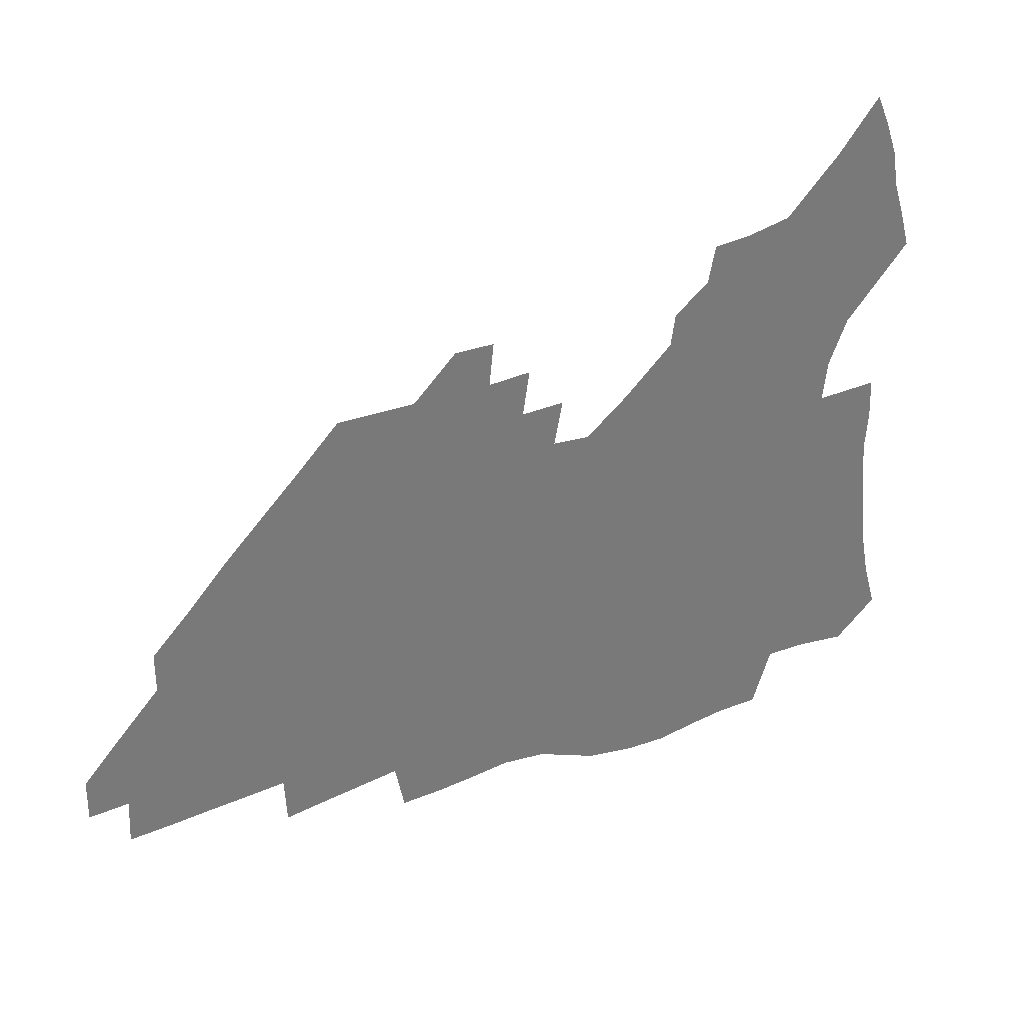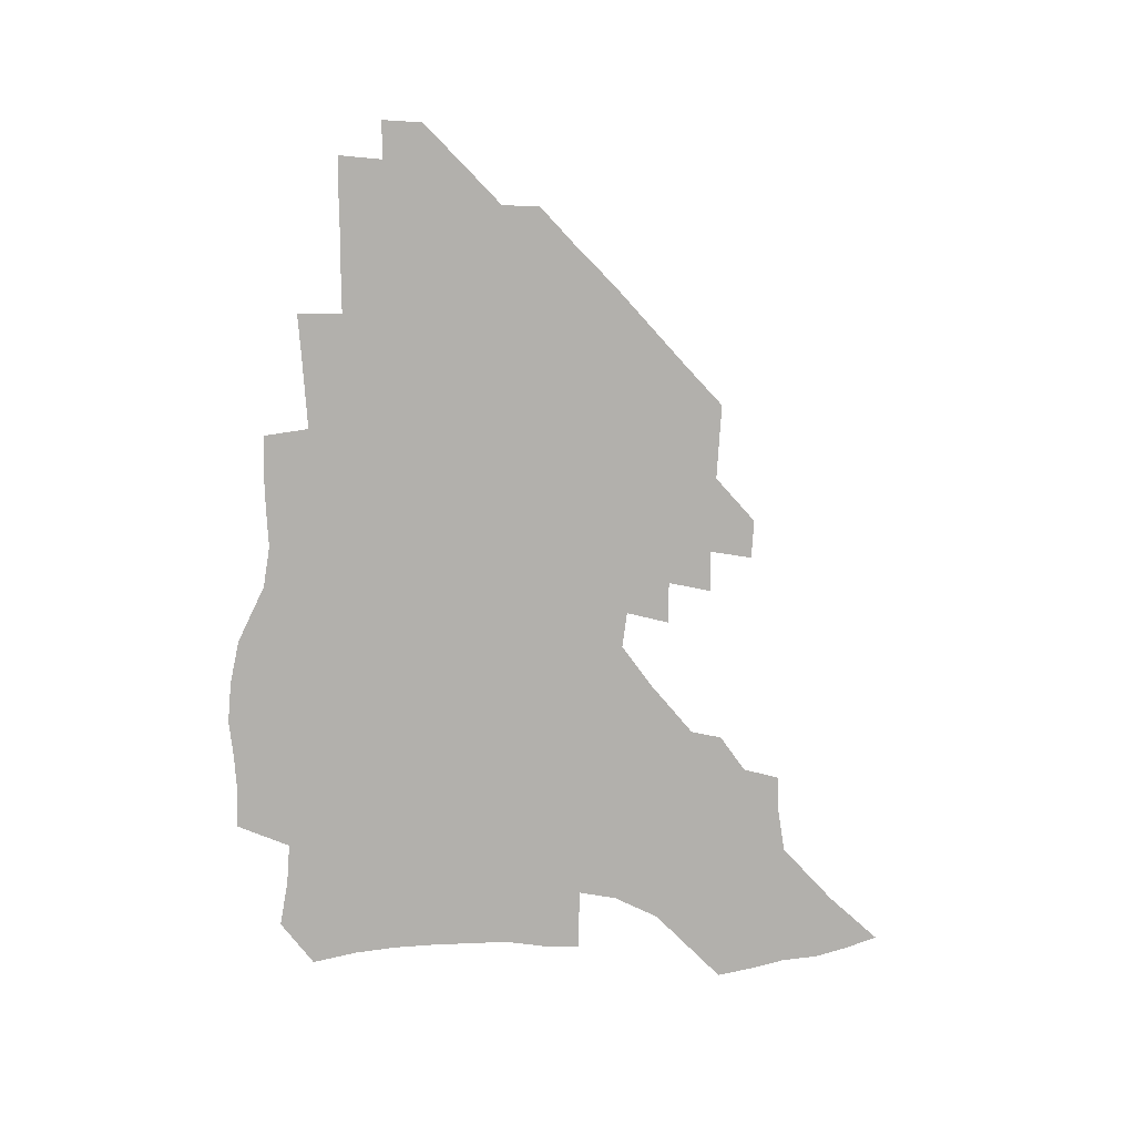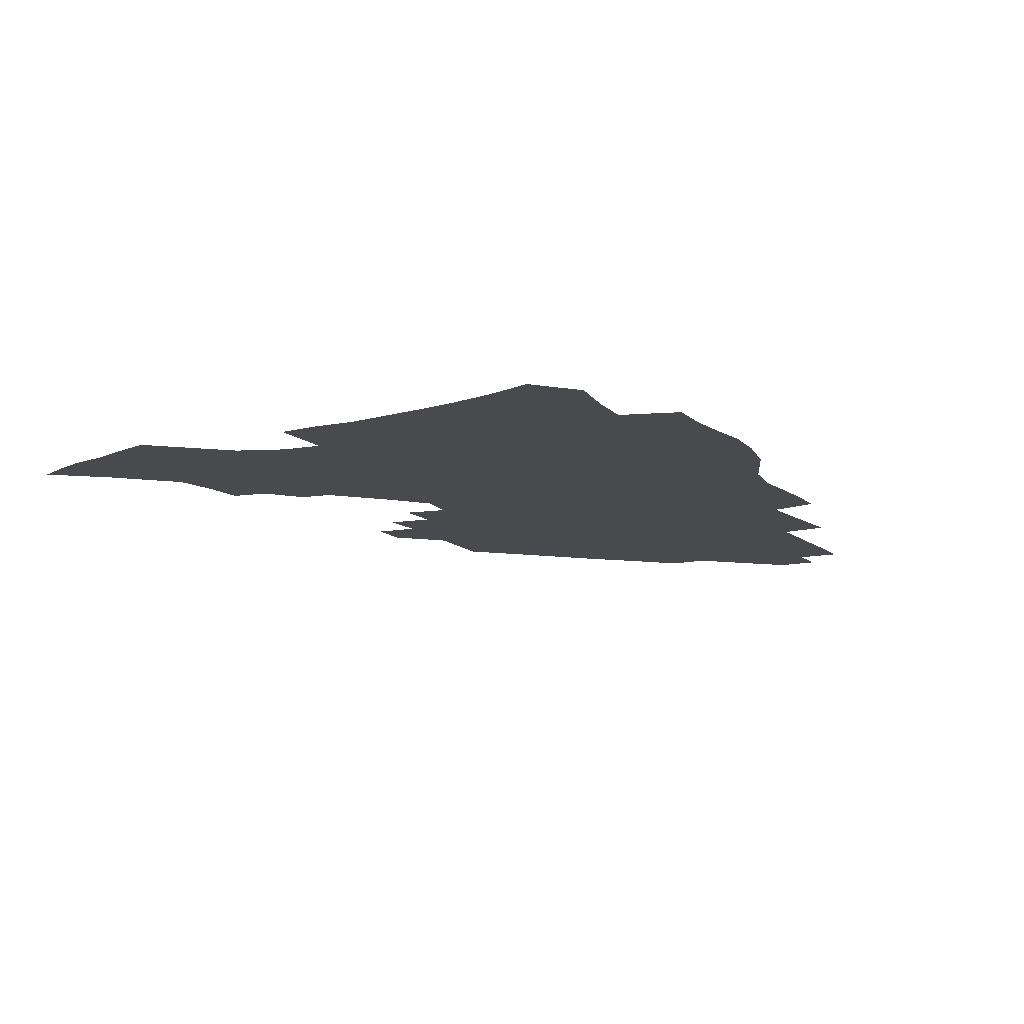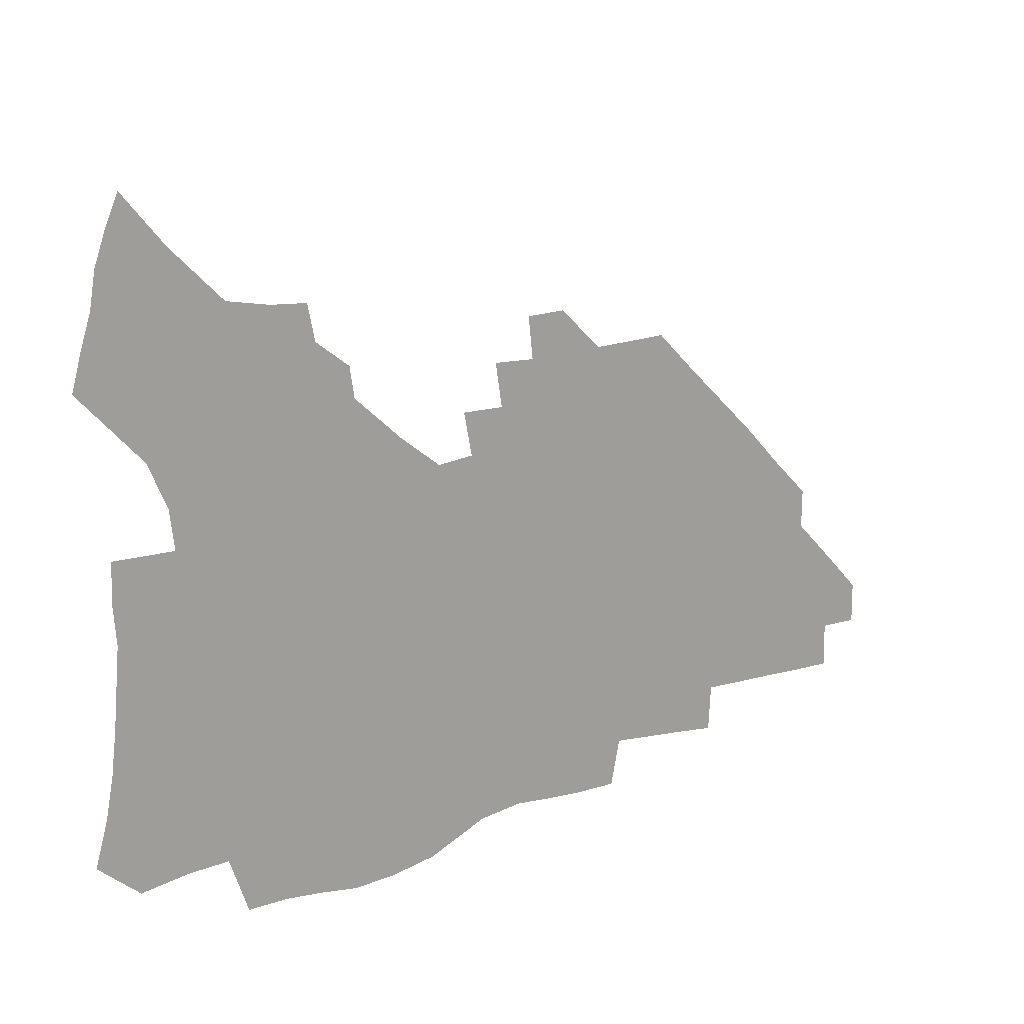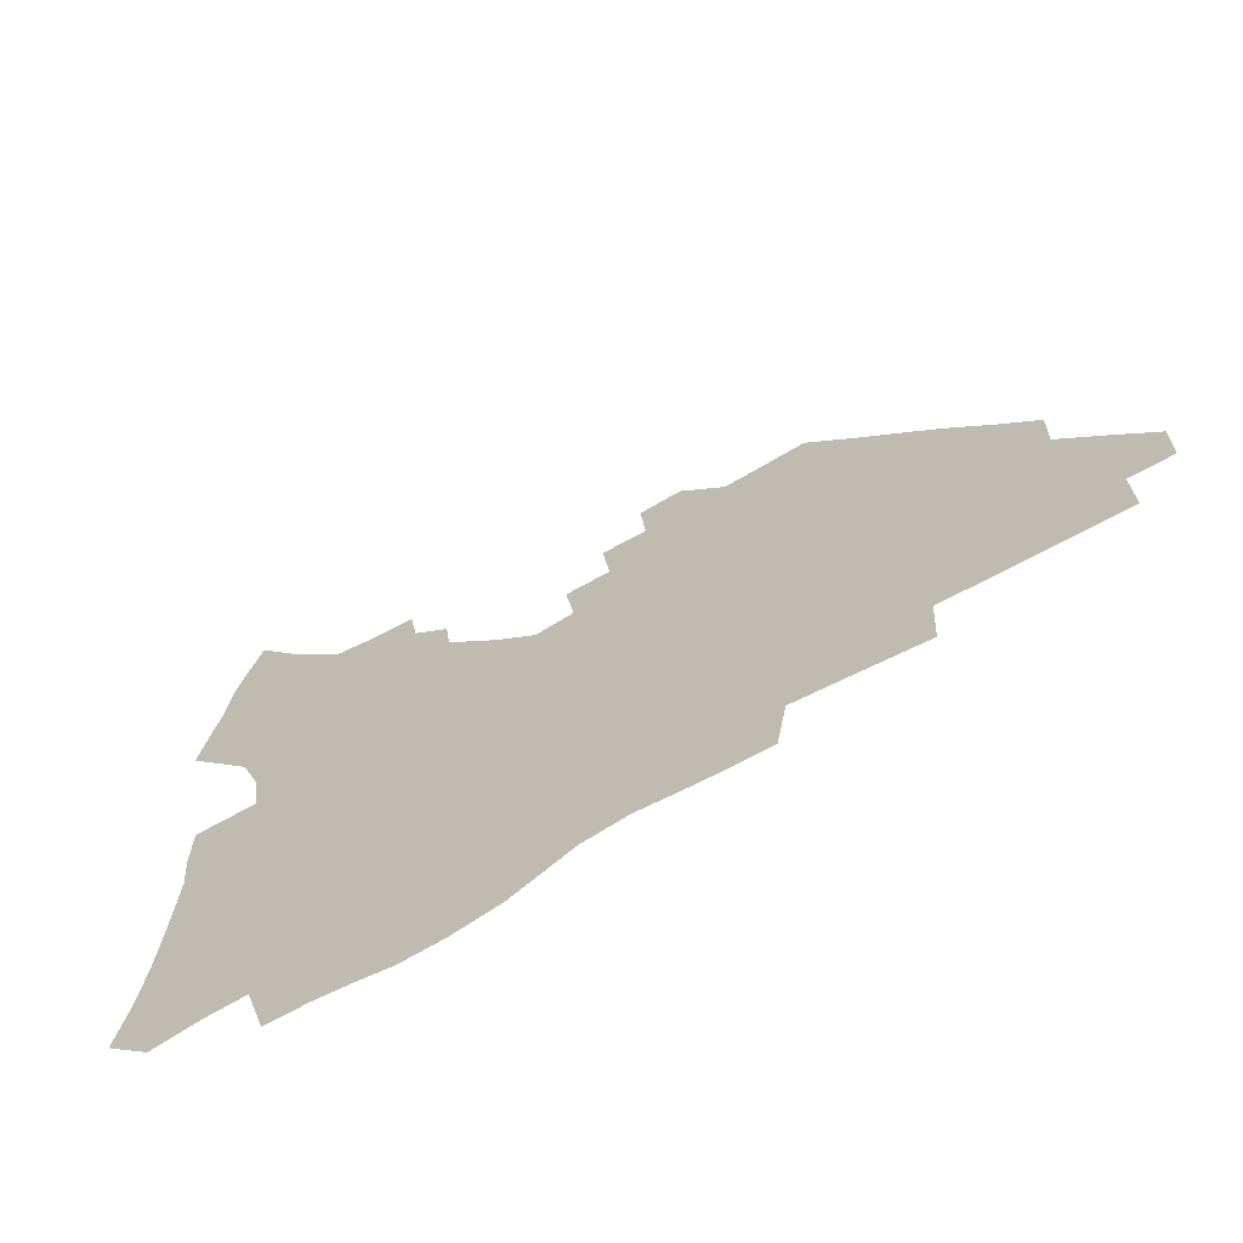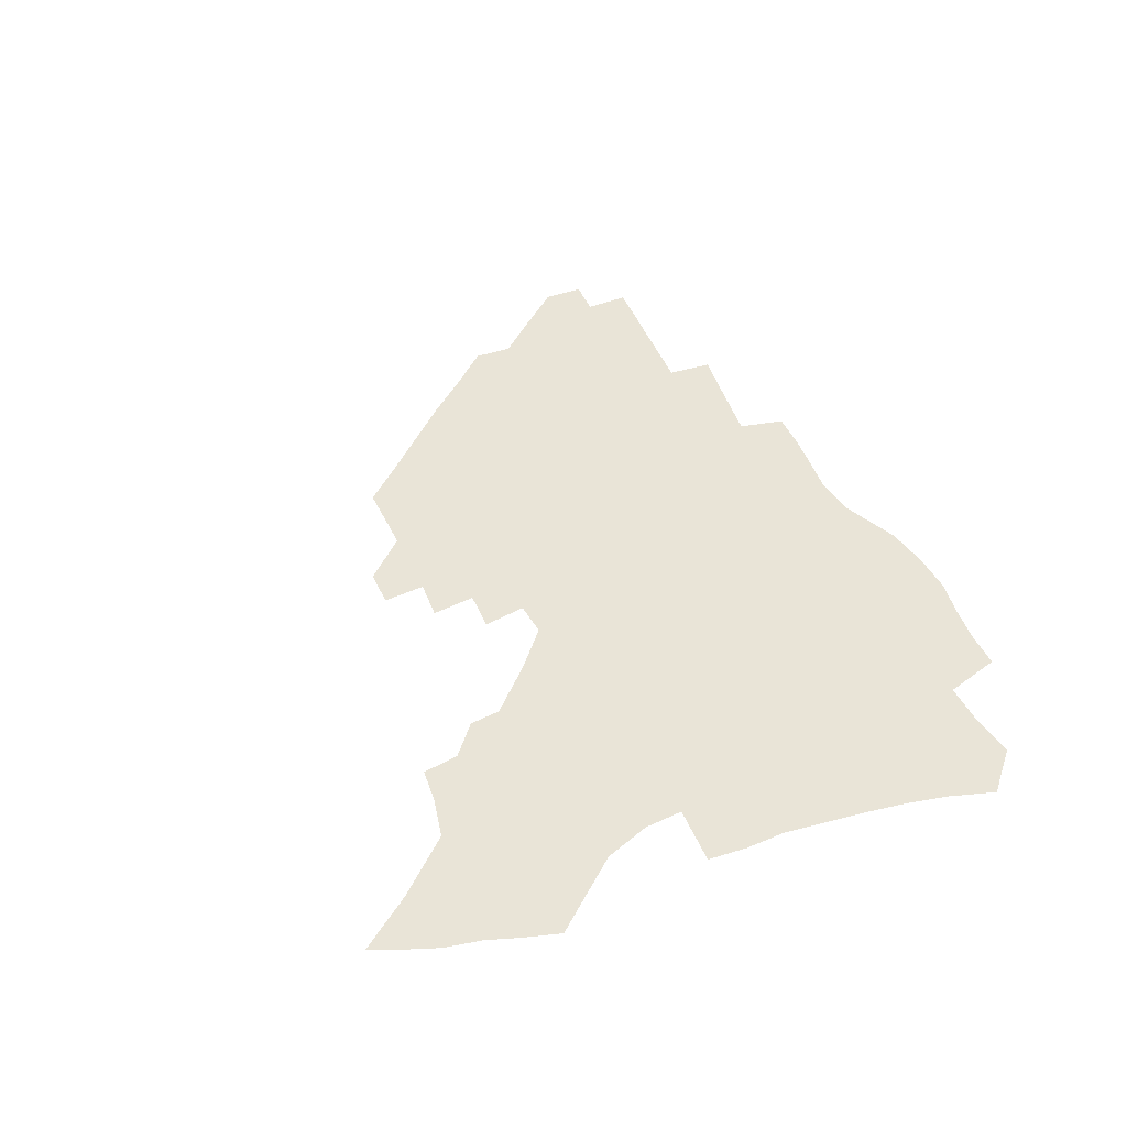
<metadata>
{"format":"obj","ext":"obj","renderer":"f3d","projection":"perspective","resolution":1024,"background":"white","views":[{"elev":33.8,"azim":152.4,"up":"+Y"},{"elev":-78.8,"azim":87.4,"up":"+Z"},{"elev":-12.8,"azim":-61.8,"up":"+Z"},{"elev":18.2,"azim":-33.8,"up":"+Y"},{"elev":-63.9,"azim":31.0,"up":"+Y"},{"elev":42.9,"azim":-112.6,"up":"+Z"}]}
</metadata>
<code>
v 255.9 191.2 0
v 260.8 208.4 0
v 263.8 224.5 0
v 265.7 239.9 0
v 267.1 255.2 0
v 268.4 270.4 0
v 267.3 285.5 0
v 267.8 300.4 0
v 271.9 177.3 0
v 277.5 195.2 0
v 281.1 211.3 0
v 284.3 226.8 0
v 285.9 241.5 0
v 287 256.1 0
v 290 271 0
v 291 285.3 0
v 291.1 299.7 0
v 289.4 314.6 0
v 282.2 331.8 0
v 257.8 358.9 0
v 261.5 372.3 0
v 265.6 385.2 0
v 267.9 398.7 0
v 272.2 411 0
v 277.2 422.6 0
v 290.2 179.7 0
v 295 196.8 0
v 299.3 213.1 0
v 301.8 227.8 0
v 303 242.1 0
v 304.9 256.5 0
v 308.4 271.2 0
v 309.2 284.9 0
v 308.5 298.7 0
v 308.4 312.4 0
v 308.7 325.7 0
v 304.2 341.3 0
v 296.1 359.5 0
v 289.2 377.3 0
v 291.5 390.2 0
v 293.2 403.1 0
v 306 180.1 0
v 311 197.4 0
v 314.3 212.8 0
v 316.6 227.6 0
v 318.6 242 0
v 320.7 256.4 0
v 324 271 0
v 325.1 284.6 0
v 324.7 298.1 0
v 325.1 311.3 0
v 324.3 324.6 0
v 321.4 339.1 0
v 319.6 352.9 0
v 316.5 367.6 0
v 313.4 382.5 0
v 313.2 158.7 0
v 322.3 181.2 0
v 326.5 197.5 0
v 329.3 212.6 0
v 331 227 0
v 333.6 241.8 0
v 335.8 256 0
v 339.7 271 0
v 340.9 284.5 0
v 340.5 297.8 0
v 339.6 311.1 0
v 338.3 324.5 0
v 335.8 338.7 0
v 335.5 351.1 0
v 333.7 364.1 0
v 329.9 379.1 0
v 328.8 158.5 0
v 336.8 179.9 0
v 342.1 197.5 0
v 344.6 212.5 0
v 347.2 227.5 0
v 348.8 241.8 0
v 351.9 256.6 0
v 355.1 271.1 0
v 356.5 284.4 0
v 355.8 297.6 0
v 353.4 311.6 0
v 351.4 325.4 0
v 349.2 339.4 0
v 348 351.9 0
v 346.7 364.1 0
v 343.9 377.9 0
v 343.1 156.8 0
v 352.6 180.1 0
v 357.9 197.8 0
v 361.2 213.4 0
v 363.1 228.1 0
v 366 243 0
v 367.9 257.1 0
v 370.1 271.2 0
v 370.7 284.5 0
v 370.6 297.4 0
v 368.6 310.8 0
v 365.4 325.5 0
v 361.5 341.9 0
v 359.7 353.8 0
v 357.3 154.5 0
v 369 181.1 0
v 374.6 198.9 0
v 378.1 214.7 0
v 379.6 229.1 0
v 382.8 244.2 0
v 384.2 258.1 0
v 384.8 271.6 0
v 384.8 284.7 0
v 384.3 297.6 0
v 382.3 311.1 0
v 379.8 324.8 0
v 373.3 155.2 0
v 385.5 182.2 0
v 392 201 0
v 394.2 215.8 0
v 396.2 230.4 0
v 397.6 244.5 0
v 398.1 258.2 0
v 398.4 271.7 0
v 398.4 285.1 0
v 397.3 298.5 0
v 395.6 312.1 0
v 390.8 158.1 0
v 403.2 185 0
v 407.7 202 0
v 409.6 216.4 0
v 411 230.7 0
v 411.5 244.4 0
v 412.2 258.3 0
v 412.1 271.8 0
v 412.6 285.4 0
v 411.1 299.4 0
v 409.5 313.3 0
v 406.4 329.8 0
v 413.5 167.8 0
v 419.9 187.2 0
v 422.2 201.9 0
v 423.9 216.3 0
v 425.5 230.7 0
v 425.7 244.4 0
v 426.4 258.5 0
v 426.4 272.3 0
v 425.9 286.2 0
v 425.1 300.2 0
v 423.7 314.7 0
v 422.5 329.4 0
v 420 346.2 0
v 430 169.7 0
v 434.6 187.2 0
v 436.6 201.7 0
v 438.2 216.1 0
v 439.3 230.3 0
v 440 244.4 0
v 440.4 258.4 0
v 440.3 272.4 0
v 440.1 286.4 0
v 439.8 300.4 0
v 438.6 314.9 0
v 437.2 330.1 0
v 436 345.3 0
v 434.2 361.5 0
v 444.5 168.2 0
v 448.8 186.3 0
v 450.9 201 0
v 452.8 216 0
v 453.5 230 0
v 454 244.1 0
v 454.3 258.2 0
v 454.5 272.4 0
v 454.1 286.6 0
v 453.9 300.8 0
v 453 315.4 0
v 452 330.2 0
v 450.9 345.3 0
v 449.2 361.7 0
v 459.3 167 0
v 463.1 184.9 0
v 465.4 200.5 0
v 466.8 215.3 0
v 467.8 229.6 0
v 468.2 243.8 0
v 468.6 258.1 0
v 469 272.3 0
v 468.7 286.5 0
v 468.1 301.1 0
v 467.5 315.7 0
v 466.7 330.2 0
v 465.5 345.7 0
v 474.4 166.6 0
v 477.9 184.3 0
v 479.8 199.7 0
v 481 214.3 0
v 482 229.1 0
v 482.6 243.6 0
v 482.8 258 0
v 482.9 272.3 0
v 482.9 286.5 0
v 482.3 301.8 0
v 481.8 316 0
v 481.1 330.6 0
v 480.1 346 0
v 492.6 182.6 0
v 494.3 199 0
v 495.3 213.6 0
v 496.4 228.8 0
v 497.1 243.5 0
v 497.2 257.8 0
v 497.2 272.2 0
v 497.1 286.6 0
v 496.5 301.8 0
v 496.1 316.2 0
v 495.5 330.7 0
v 494.6 346.3 0
v 507.6 180.8 0
v 508.8 197.8 0
v 509.9 213.2 0
v 510.6 228.4 0
v 511.1 243.2 0
v 511.4 257.6 0
v 511.6 272 0
v 511.3 286.5 0
v 510.8 301.5 0
v 510.4 316.1 0
v 509.9 330.7 0
v 522.8 178.9 0
v 523.6 196.4 0
v 524.4 212.2 0
v 524.9 227.9 0
v 525.3 242.7 0
v 525.5 257.4 0
v 525.5 271.8 0
v 525.4 286.5 0
v 525.1 301.2 0
v 524.7 316.1 0
v 538.7 195.5 0
v 539 211.9 0
v 539.2 227.6 0
v 539.5 242.4 0
v 539.8 257 0
v 539.5 271.8 0
v 539.5 286.3 0
v 539.4 301.6 0
v 553.8 194.8 0
v 553.6 211.7 0
v 553.7 227.1 0
v 554 242 0
v 553.9 257 0
v 553.7 271.7 0
v 553.6 286.3 0
v 569.1 193.9 0
v 568.5 210.7 0
v 568.3 226.5 0
v 568.4 241.7 0
v 568.1 256.9 0
v 568.1 271.6 0
v 584.1 193.3 0
v 583.3 210.3 0
v 583.2 225.8 0
v 582.6 241.7 0
v 598.1 209.7 0
v 597.9 225.3 0
f 9 10 1
f 1 10 2
f 10 11 2
f 2 11 3
f 11 12 3
f 3 12 4
f 12 13 4
f 4 13 5
f 13 14 5
f 5 14 6
f 14 15 6
f 6 15 7
f 15 16 7
f 7 16 8
f 16 17 8
f 9 26 10
f 26 27 10
f 10 27 11
f 27 28 11
f 11 28 12
f 28 29 12
f 12 29 13
f 29 30 13
f 13 30 14
f 30 31 14
f 14 31 15
f 31 32 15
f 15 32 16
f 32 33 16
f 16 33 17
f 33 34 17
f 17 34 18
f 34 35 18
f 18 35 19
f 35 36 19
f 19 36 20
f 36 37 20
f 20 37 21
f 37 38 21
f 21 38 22
f 38 39 22
f 22 39 23
f 39 40 23
f 23 40 24
f 40 41 24
f 24 41 25
f 26 42 27
f 42 43 27
f 27 43 28
f 43 44 28
f 28 44 29
f 44 45 29
f 29 45 30
f 45 46 30
f 30 46 31
f 46 47 31
f 31 47 32
f 47 48 32
f 32 48 33
f 48 49 33
f 33 49 34
f 49 50 34
f 34 50 35
f 50 51 35
f 35 51 36
f 51 52 36
f 36 52 37
f 52 53 37
f 37 53 38
f 53 54 38
f 38 54 39
f 54 55 39
f 39 55 40
f 55 56 40
f 40 56 41
f 57 58 42
f 42 58 43
f 58 59 43
f 43 59 44
f 59 60 44
f 44 60 45
f 60 61 45
f 45 61 46
f 61 62 46
f 46 62 47
f 62 63 47
f 47 63 48
f 63 64 48
f 48 64 49
f 64 65 49
f 49 65 50
f 65 66 50
f 50 66 51
f 66 67 51
f 51 67 52
f 67 68 52
f 52 68 53
f 68 69 53
f 53 69 54
f 69 70 54
f 54 70 55
f 70 71 55
f 55 71 56
f 71 72 56
f 57 73 58
f 73 74 58
f 58 74 59
f 74 75 59
f 59 75 60
f 75 76 60
f 60 76 61
f 76 77 61
f 61 77 62
f 77 78 62
f 62 78 63
f 78 79 63
f 63 79 64
f 79 80 64
f 64 80 65
f 80 81 65
f 65 81 66
f 81 82 66
f 66 82 67
f 82 83 67
f 67 83 68
f 83 84 68
f 68 84 69
f 84 85 69
f 69 85 70
f 85 86 70
f 70 86 71
f 86 87 71
f 71 87 72
f 87 88 72
f 73 89 74
f 89 90 74
f 74 90 75
f 90 91 75
f 75 91 76
f 91 92 76
f 76 92 77
f 92 93 77
f 77 93 78
f 93 94 78
f 78 94 79
f 94 95 79
f 79 95 80
f 95 96 80
f 80 96 81
f 96 97 81
f 81 97 82
f 97 98 82
f 82 98 83
f 98 99 83
f 83 99 84
f 99 100 84
f 84 100 85
f 100 101 85
f 85 101 86
f 101 102 86
f 86 102 87
f 89 103 90
f 103 104 90
f 90 104 91
f 104 105 91
f 91 105 92
f 105 106 92
f 92 106 93
f 106 107 93
f 93 107 94
f 107 108 94
f 94 108 95
f 108 109 95
f 95 109 96
f 109 110 96
f 96 110 97
f 110 111 97
f 97 111 98
f 111 112 98
f 98 112 99
f 112 113 99
f 99 113 100
f 113 114 100
f 100 114 101
f 103 115 104
f 115 116 104
f 104 116 105
f 116 117 105
f 105 117 106
f 117 118 106
f 106 118 107
f 118 119 107
f 107 119 108
f 119 120 108
f 108 120 109
f 120 121 109
f 109 121 110
f 121 122 110
f 110 122 111
f 122 123 111
f 111 123 112
f 123 124 112
f 112 124 113
f 124 125 113
f 113 125 114
f 115 126 116
f 126 127 116
f 116 127 117
f 127 128 117
f 117 128 118
f 128 129 118
f 118 129 119
f 129 130 119
f 119 130 120
f 130 131 120
f 120 131 121
f 131 132 121
f 121 132 122
f 132 133 122
f 122 133 123
f 133 134 123
f 123 134 124
f 134 135 124
f 124 135 125
f 135 136 125
f 126 138 127
f 138 139 127
f 127 139 128
f 139 140 128
f 128 140 129
f 140 141 129
f 129 141 130
f 141 142 130
f 130 142 131
f 142 143 131
f 131 143 132
f 143 144 132
f 132 144 133
f 144 145 133
f 133 145 134
f 145 146 134
f 134 146 135
f 146 147 135
f 135 147 136
f 147 148 136
f 136 148 137
f 148 149 137
f 138 151 139
f 151 152 139
f 139 152 140
f 152 153 140
f 140 153 141
f 153 154 141
f 141 154 142
f 154 155 142
f 142 155 143
f 155 156 143
f 143 156 144
f 156 157 144
f 144 157 145
f 157 158 145
f 145 158 146
f 158 159 146
f 146 159 147
f 159 160 147
f 147 160 148
f 160 161 148
f 148 161 149
f 161 162 149
f 149 162 150
f 162 163 150
f 151 165 152
f 165 166 152
f 152 166 153
f 166 167 153
f 153 167 154
f 167 168 154
f 154 168 155
f 168 169 155
f 155 169 156
f 169 170 156
f 156 170 157
f 170 171 157
f 157 171 158
f 171 172 158
f 158 172 159
f 172 173 159
f 159 173 160
f 173 174 160
f 160 174 161
f 174 175 161
f 161 175 162
f 175 176 162
f 162 176 163
f 176 177 163
f 163 177 164
f 177 178 164
f 165 179 166
f 179 180 166
f 166 180 167
f 180 181 167
f 167 181 168
f 181 182 168
f 168 182 169
f 182 183 169
f 169 183 170
f 183 184 170
f 170 184 171
f 184 185 171
f 171 185 172
f 185 186 172
f 172 186 173
f 186 187 173
f 173 187 174
f 187 188 174
f 174 188 175
f 188 189 175
f 175 189 176
f 189 190 176
f 176 190 177
f 190 191 177
f 177 191 178
f 179 192 180
f 192 193 180
f 180 193 181
f 193 194 181
f 181 194 182
f 194 195 182
f 182 195 183
f 195 196 183
f 183 196 184
f 196 197 184
f 184 197 185
f 197 198 185
f 185 198 186
f 198 199 186
f 186 199 187
f 199 200 187
f 187 200 188
f 200 201 188
f 188 201 189
f 201 202 189
f 189 202 190
f 202 203 190
f 190 203 191
f 203 204 191
f 193 205 194
f 205 206 194
f 194 206 195
f 206 207 195
f 195 207 196
f 207 208 196
f 196 208 197
f 208 209 197
f 197 209 198
f 209 210 198
f 198 210 199
f 210 211 199
f 199 211 200
f 211 212 200
f 200 212 201
f 212 213 201
f 201 213 202
f 213 214 202
f 202 214 203
f 214 215 203
f 203 215 204
f 215 216 204
f 205 217 206
f 217 218 206
f 206 218 207
f 218 219 207
f 207 219 208
f 219 220 208
f 208 220 209
f 220 221 209
f 209 221 210
f 221 222 210
f 210 222 211
f 222 223 211
f 211 223 212
f 223 224 212
f 212 224 213
f 224 225 213
f 213 225 214
f 225 226 214
f 214 226 215
f 226 227 215
f 215 227 216
f 217 228 218
f 228 229 218
f 218 229 219
f 229 230 219
f 219 230 220
f 230 231 220
f 220 231 221
f 231 232 221
f 221 232 222
f 232 233 222
f 222 233 223
f 233 234 223
f 223 234 224
f 234 235 224
f 224 235 225
f 235 236 225
f 225 236 226
f 236 237 226
f 226 237 227
f 229 238 230
f 238 239 230
f 230 239 231
f 239 240 231
f 231 240 232
f 240 241 232
f 232 241 233
f 241 242 233
f 233 242 234
f 242 243 234
f 234 243 235
f 243 244 235
f 235 244 236
f 244 245 236
f 236 245 237
f 238 246 239
f 246 247 239
f 239 247 240
f 247 248 240
f 240 248 241
f 248 249 241
f 241 249 242
f 249 250 242
f 242 250 243
f 250 251 243
f 243 251 244
f 251 252 244
f 244 252 245
f 246 253 247
f 253 254 247
f 247 254 248
f 254 255 248
f 248 255 249
f 255 256 249
f 249 256 250
f 256 257 250
f 250 257 251
f 257 258 251
f 251 258 252
f 253 259 254
f 259 260 254
f 254 260 255
f 260 261 255
f 255 261 256
f 261 262 256
f 256 262 257
f 260 263 261
f 263 264 261
f 261 264 262

</code>
